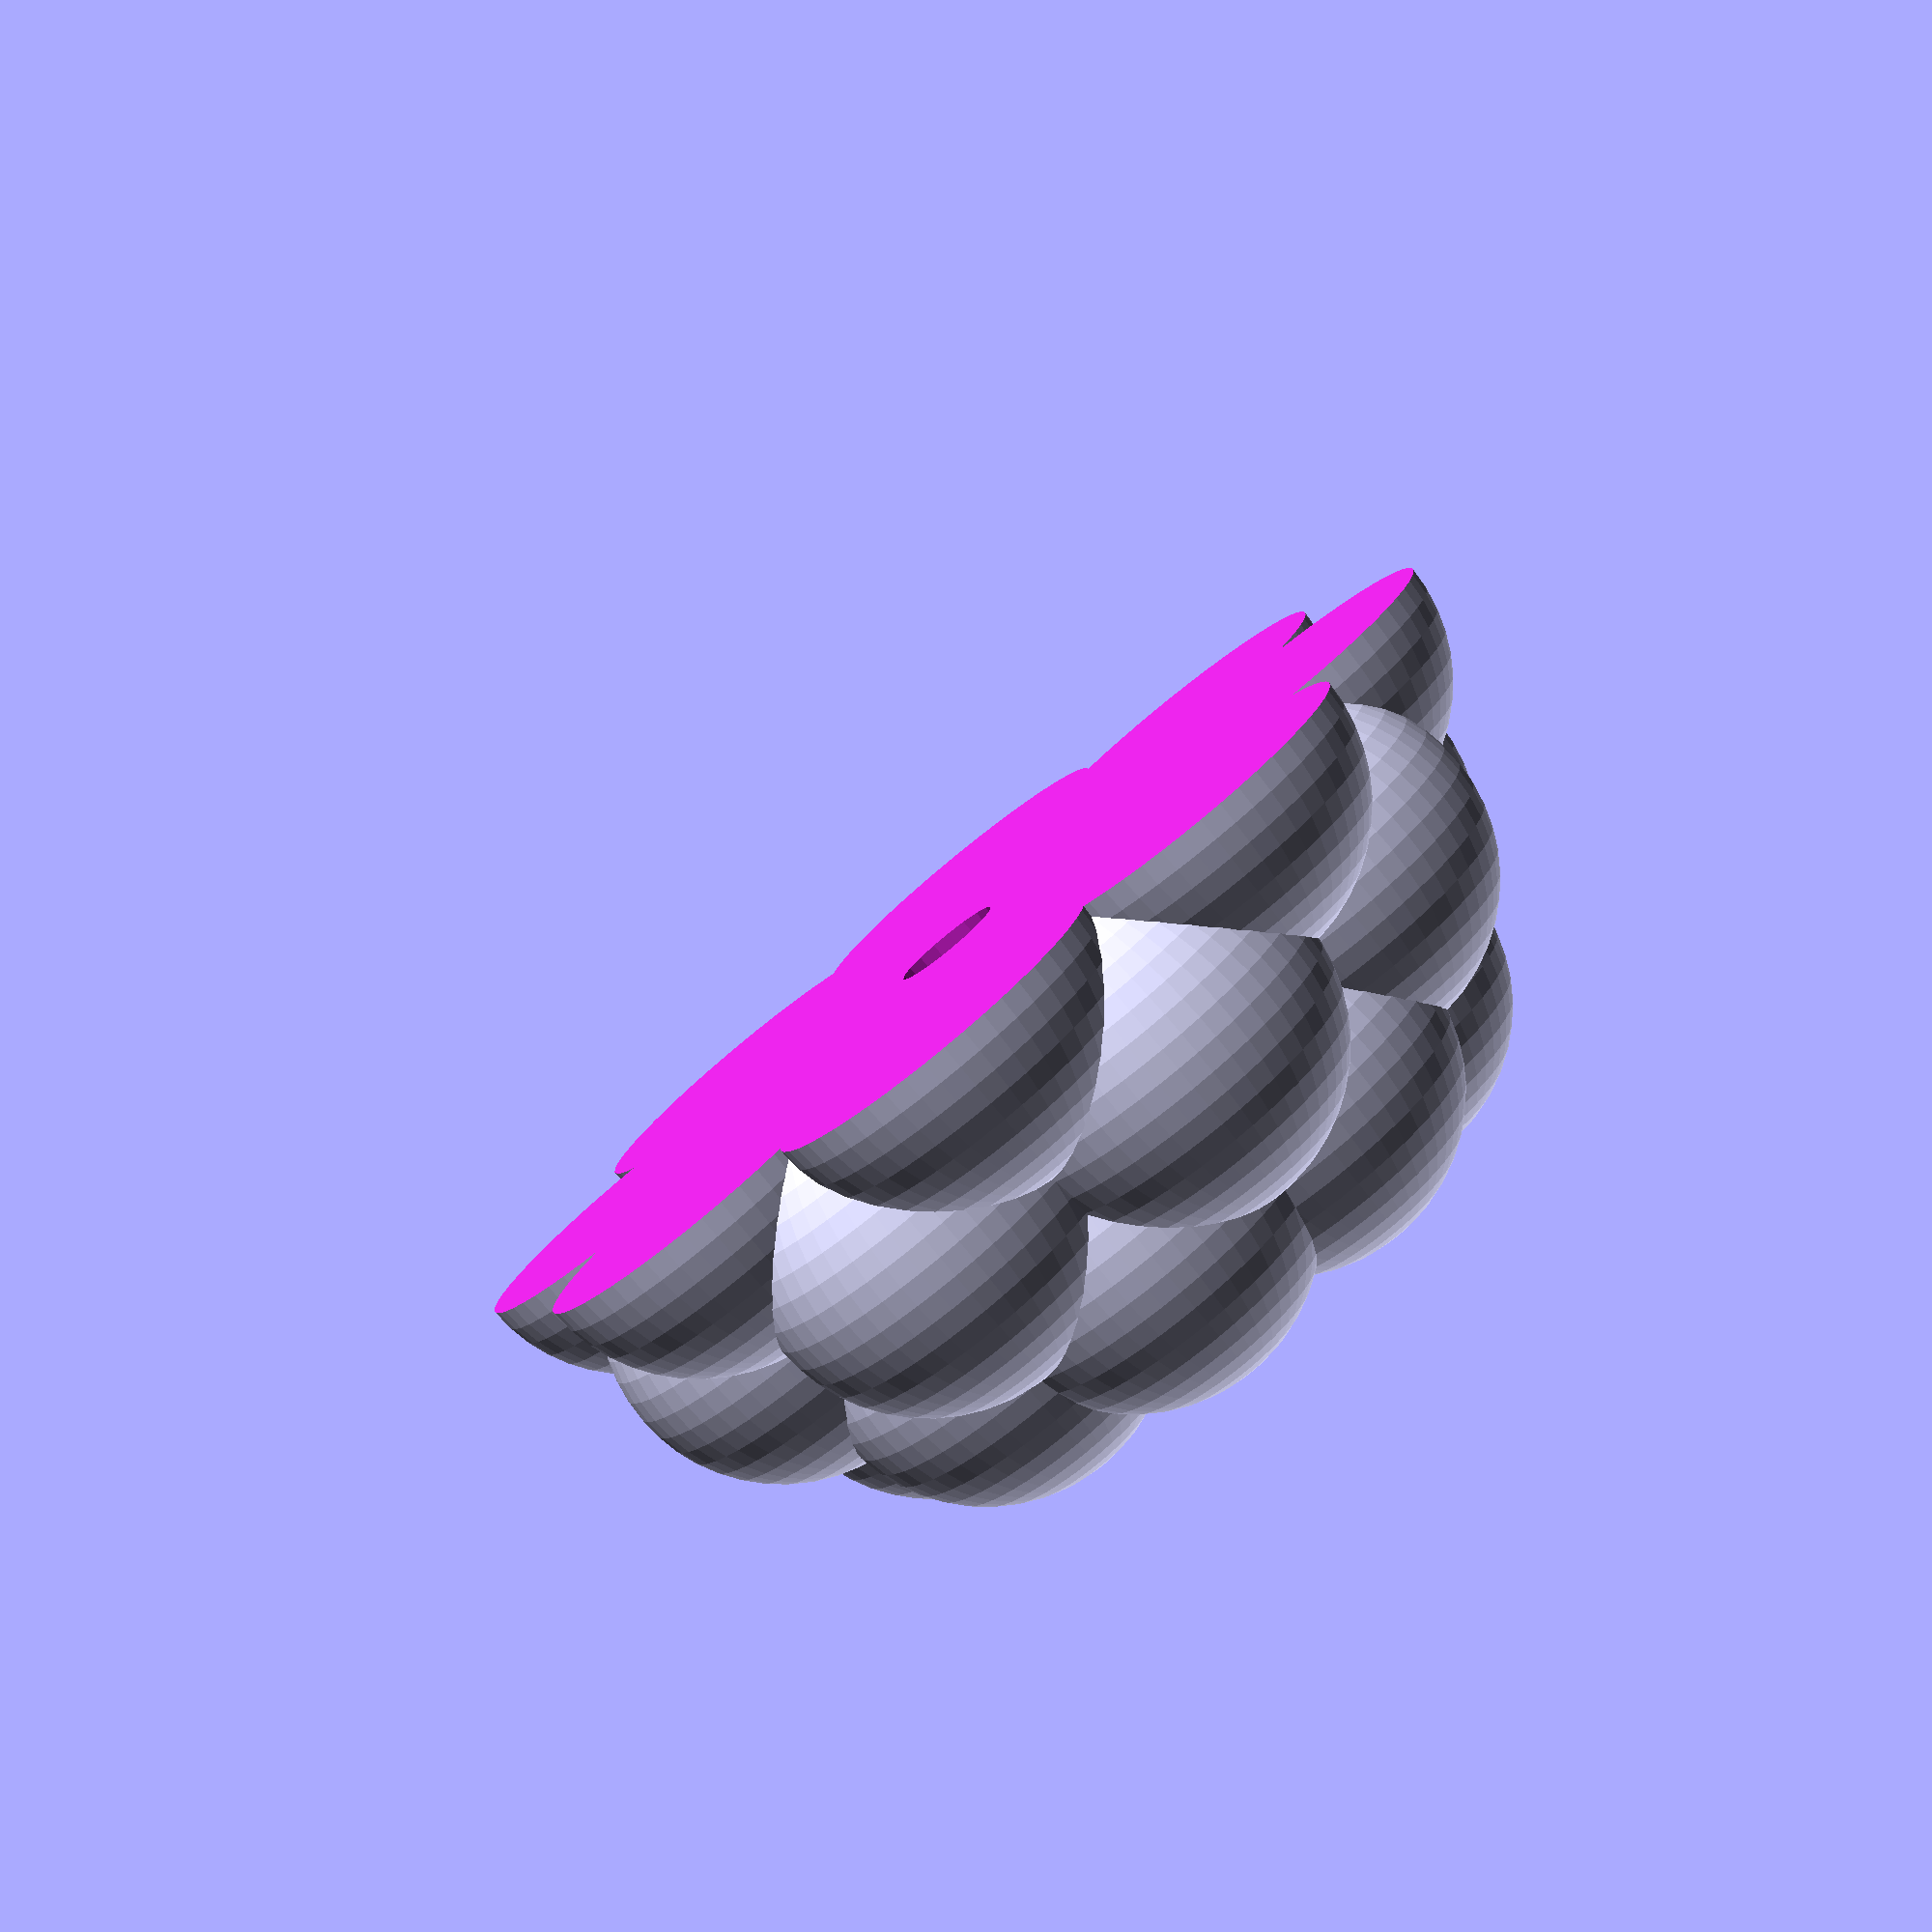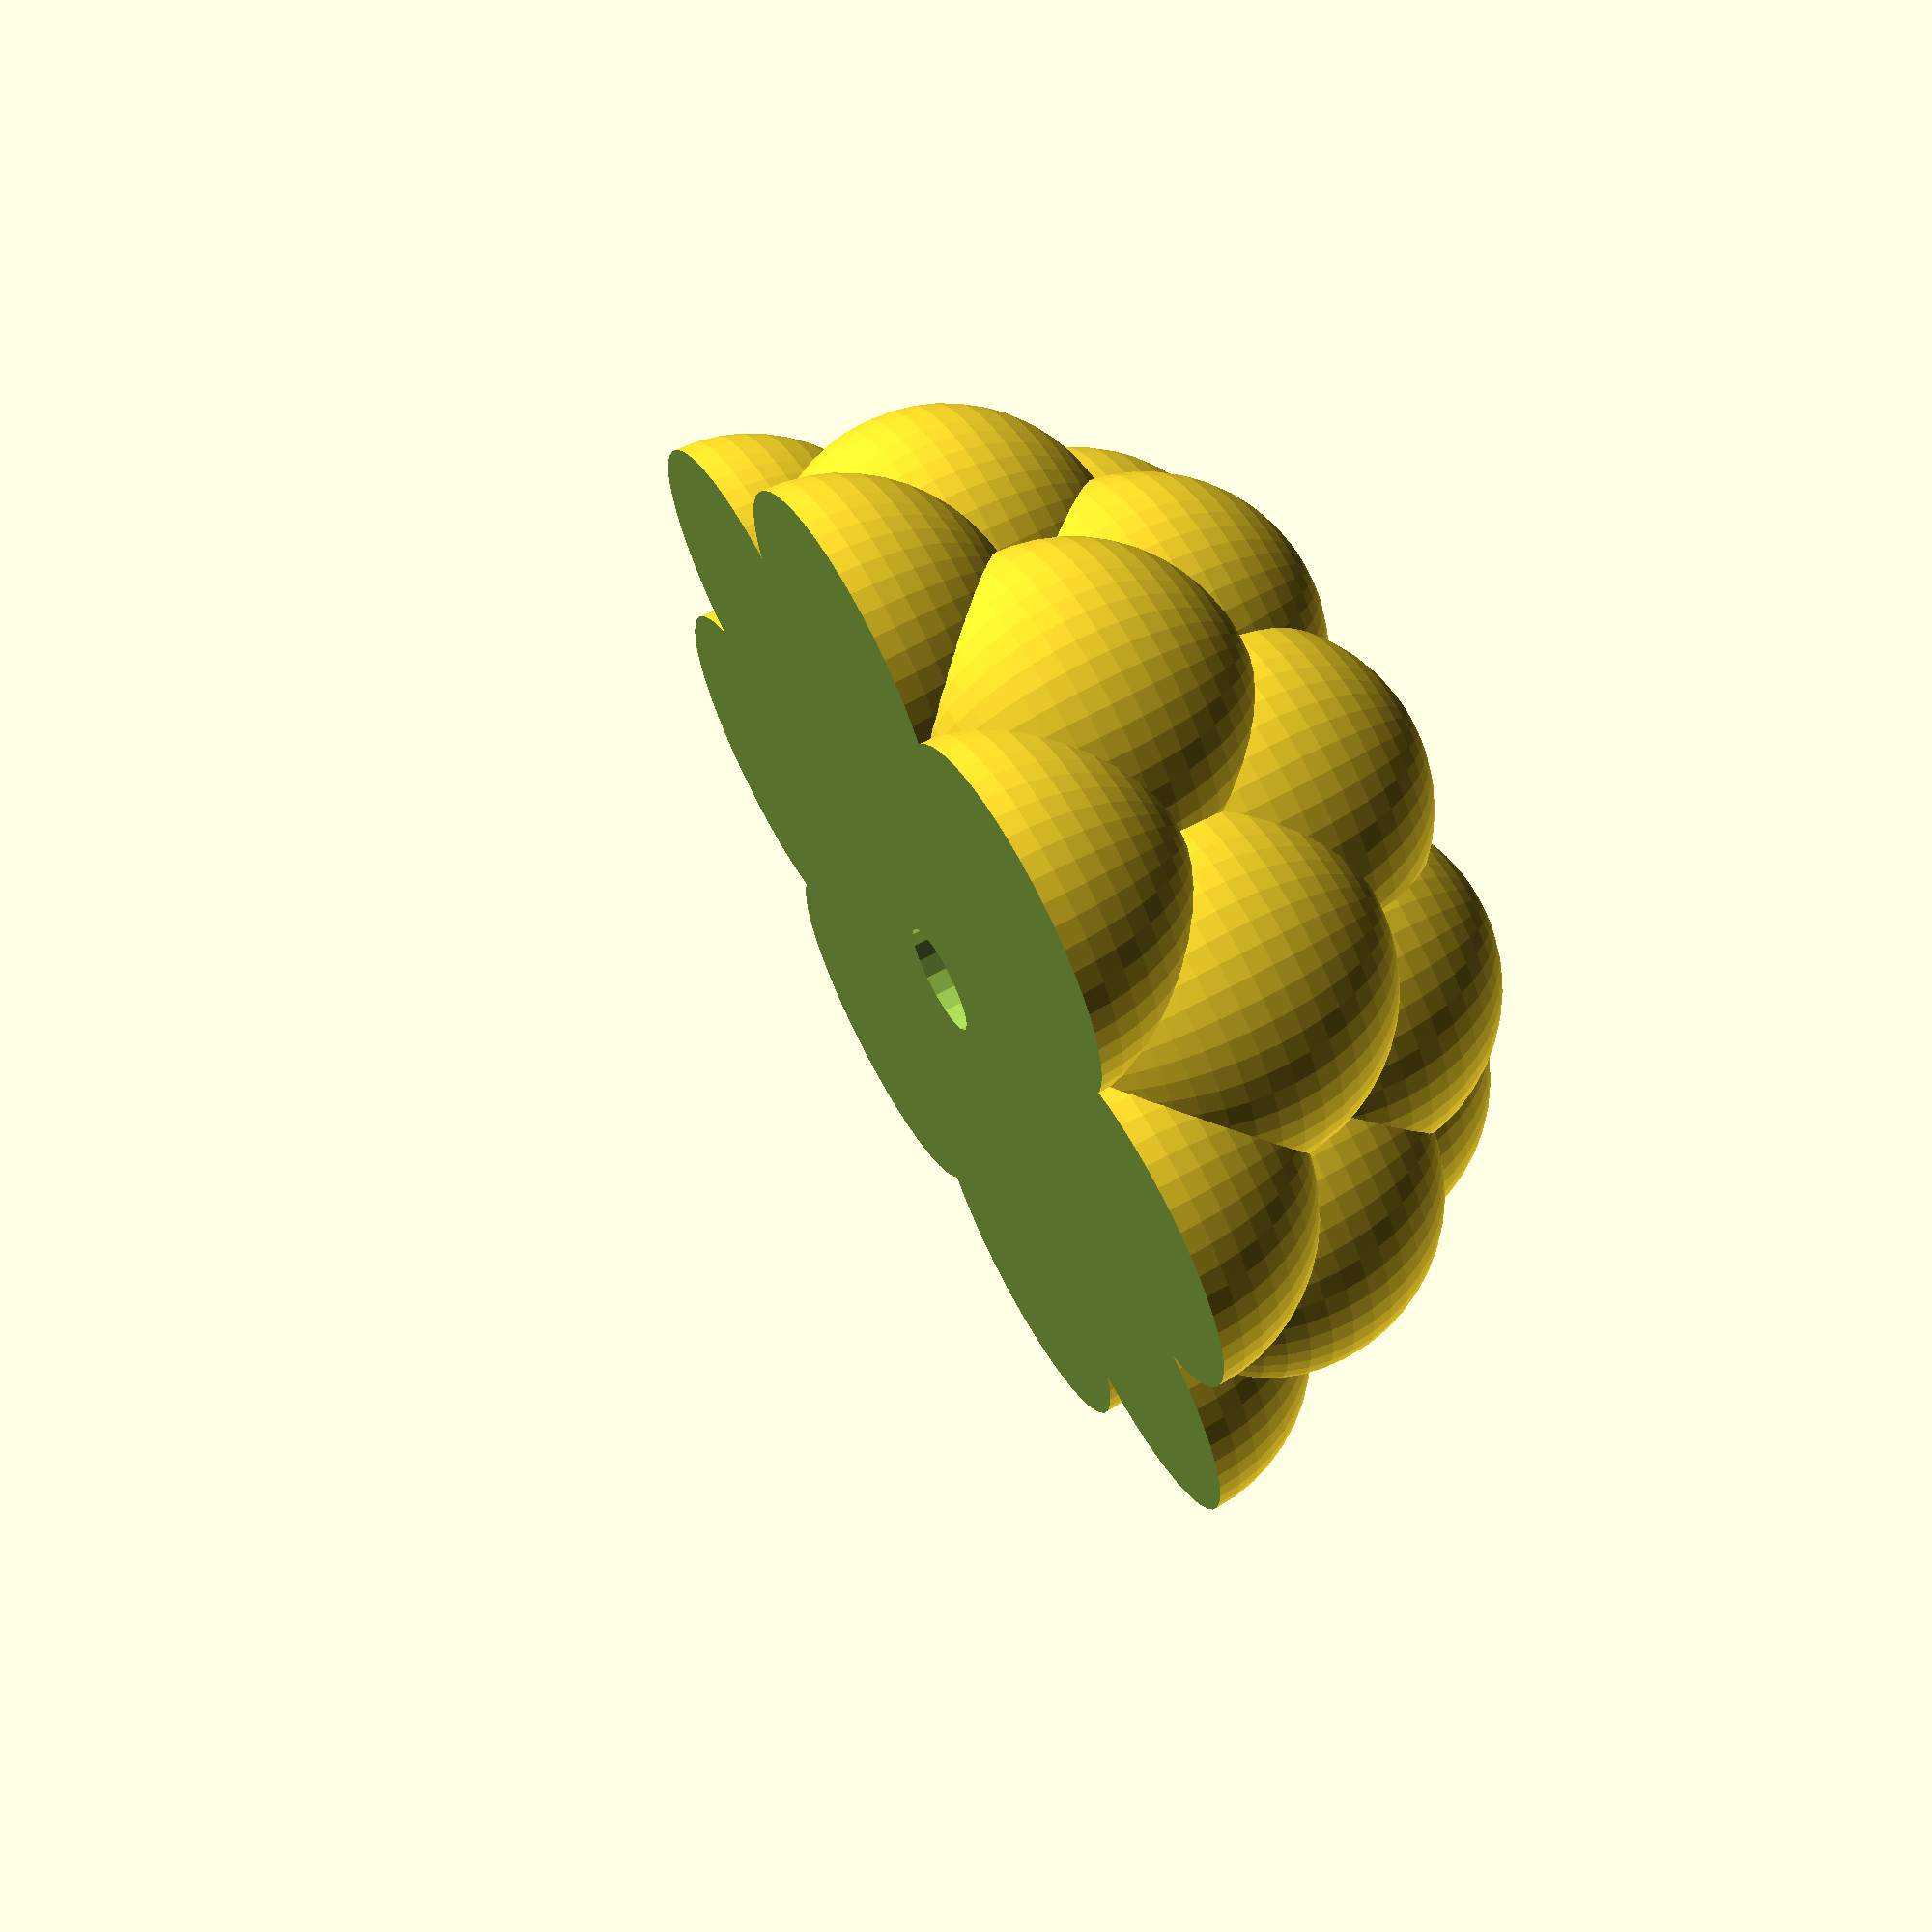
<openscad>

module ball(){sphere(d=35, $fn=50);
}

module base(){
difference ()
{sphere(d = 80, $fn=50);    
    translate([0,0,-37])
union(){
		translate([0,0,69.5-0.1])cylinder(h=8, r=12.5); 
		cylinder(h=69.5, r=5.5);
		}
}}


module whole(){
union(){base();
    translate([0,40,0]) ball();
    translate([0,-40,0]) ball();
    translate([40,0,0]) ball();
    translate([-40,0,0]) ball();
    
    translate([40*sin(45),40*sin(45),0]) ball();
    translate([-40*sin(45),40*sin(45),0]) ball();
    translate([40*sin(45),-40*sin(45),0]) ball();
    translate([-40*sin(45),-40*sin(45),0]) ball();
    
    
    
    a=35;
    translate([a*sin(67.5),a*sin(22.5),40*sin(22.5)]) ball();
    translate([a*sin(67.5),a*sin(-22.5),40*sin(22.5)]) ball();
    translate([a*sin(-67.5),a*sin(22.5),40*sin(22.5)]) ball();
    translate([a*sin(-67.5),a*sin(-22.5),40*sin(22.5)]) ball();
    
    translate([a*sin(22.5),a*sin(67.5),40*sin(22.5)]) ball();
    translate([a*sin(22.5),a*sin(-67.5),40*sin(22.5)]) ball();
    translate([a*sin(-22.5),a*sin(67.5),40*sin(22.5)]) ball();
    translate([a*sin(-22.5),a*sin(-67.5),40*sin(22.5)]) ball();
    
    

    b=25;
    translate([b*sin(0),b*sin(90),40*sin(45)]) ball();
    translate([b*sin(0),b*sin(-90),40*sin(45)]) ball();
    translate([b*sin(90),b*sin(0),40*sin(45)]) ball();
    translate([b*sin(-90),b*sin(0),40*sin(45)]) ball();
    
    translate([b*sin(45),b*sin(45),40*sin(45)]) ball();
    translate([-b*sin(45),b*sin(45),40*sin(45)]) ball();
    translate([b*sin(45),-b*sin(45),40*sin(45)]) ball();
    translate([-b*sin(45),-b*sin(45),40*sin(45)]) ball();

}}

module half()
difference ()
{whole();
translate ([0,0,-40]) cube([200,200,80], center=true);
}

difference ()
{half();
    translate([0,0,-37])
union(){
		translate([0,0,69.5-0.1])cylinder(h=8, r=12.5); 
		cylinder(h=69.5, r=5.5);
		};
    }
    


</openscad>
<views>
elev=80.8 azim=87.8 roll=219.3 proj=p view=wireframe
elev=113.7 azim=161.8 roll=298.8 proj=p view=wireframe
</views>
